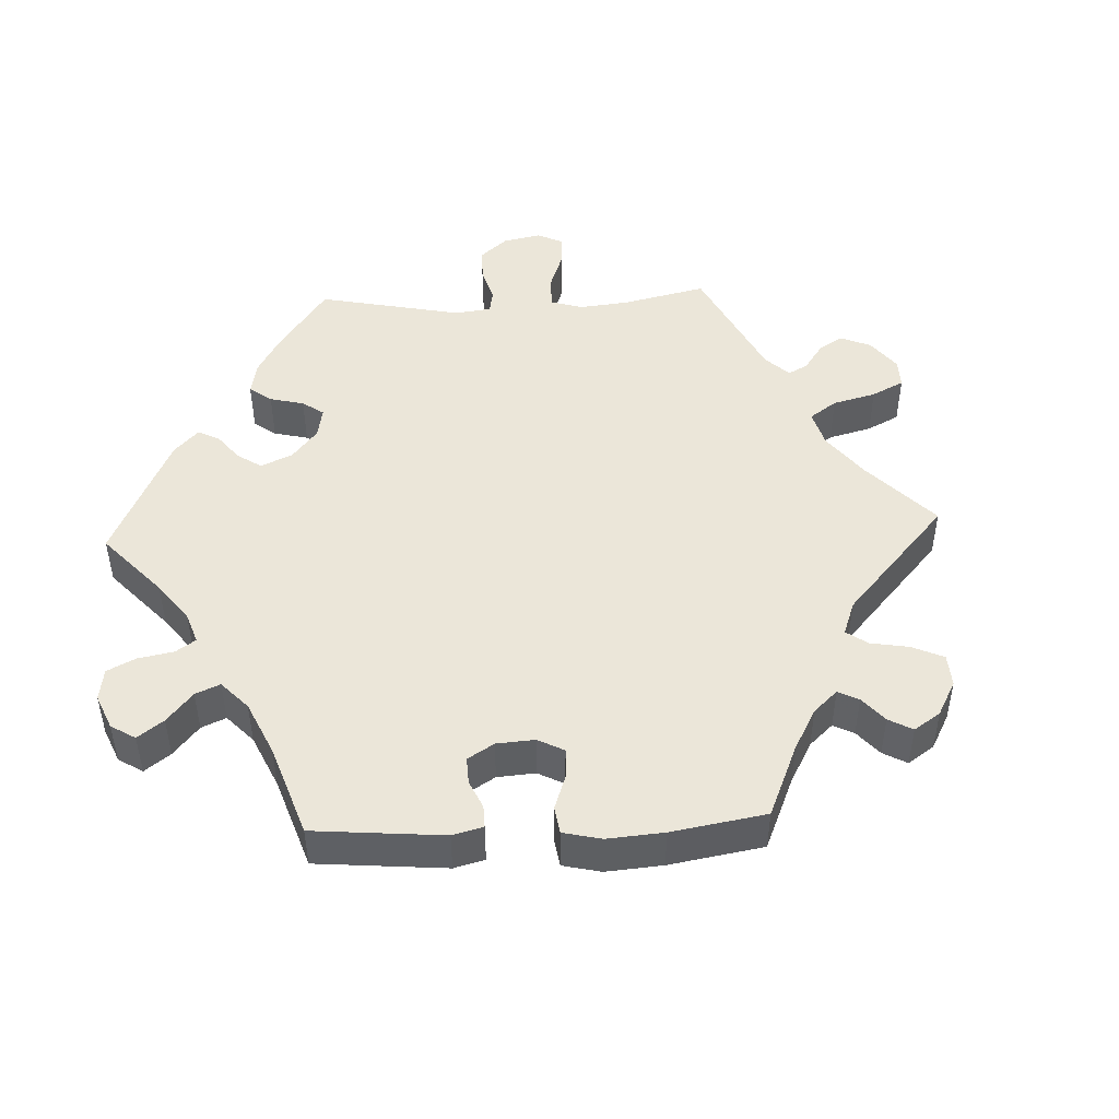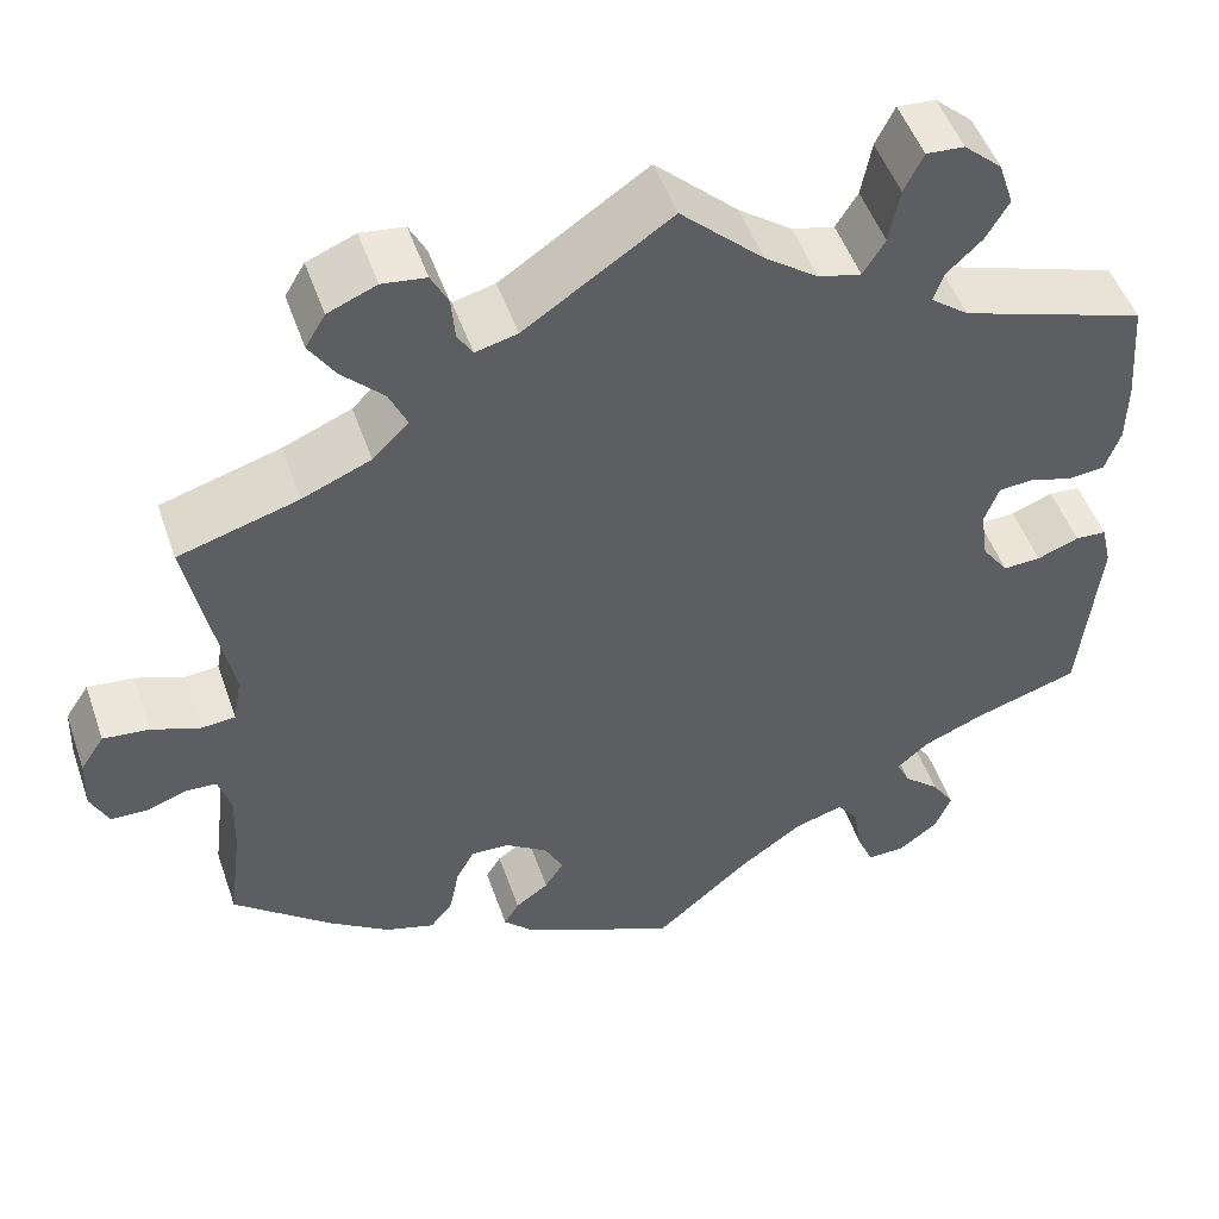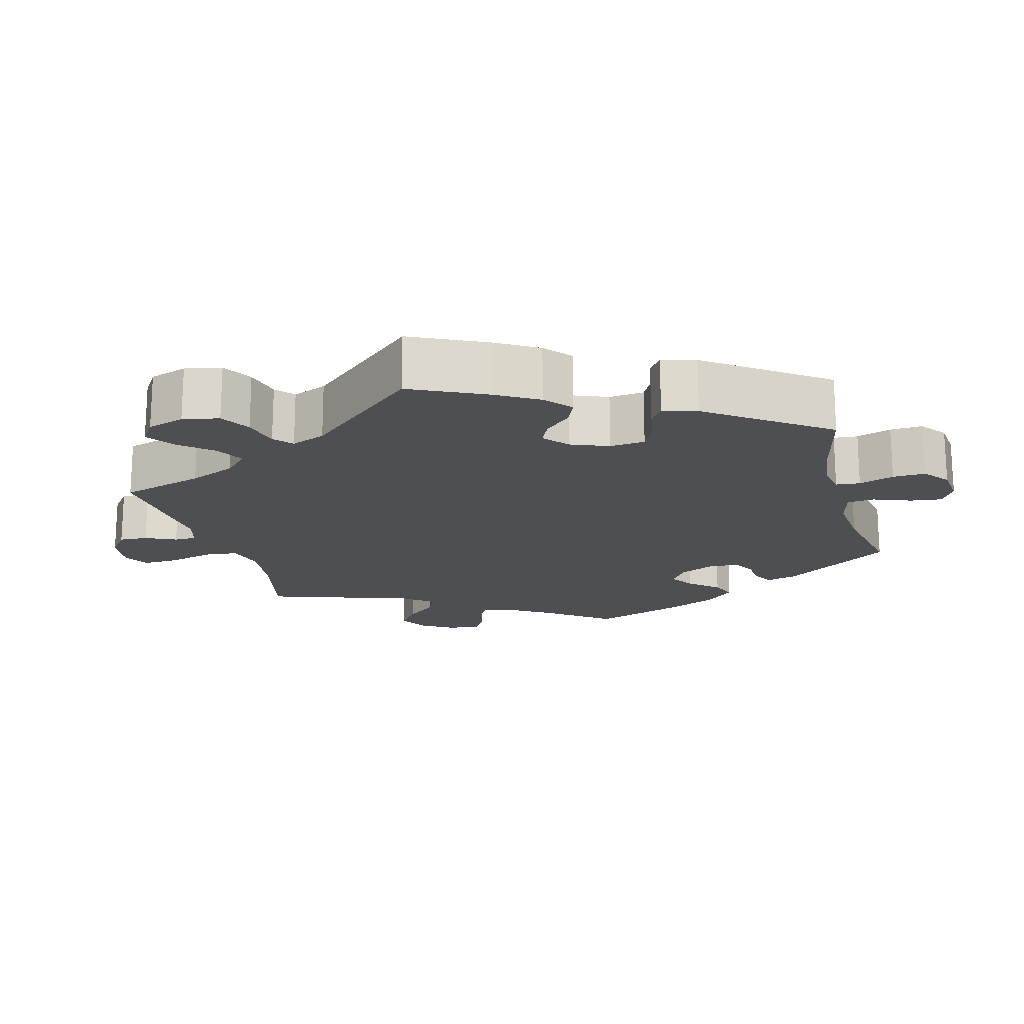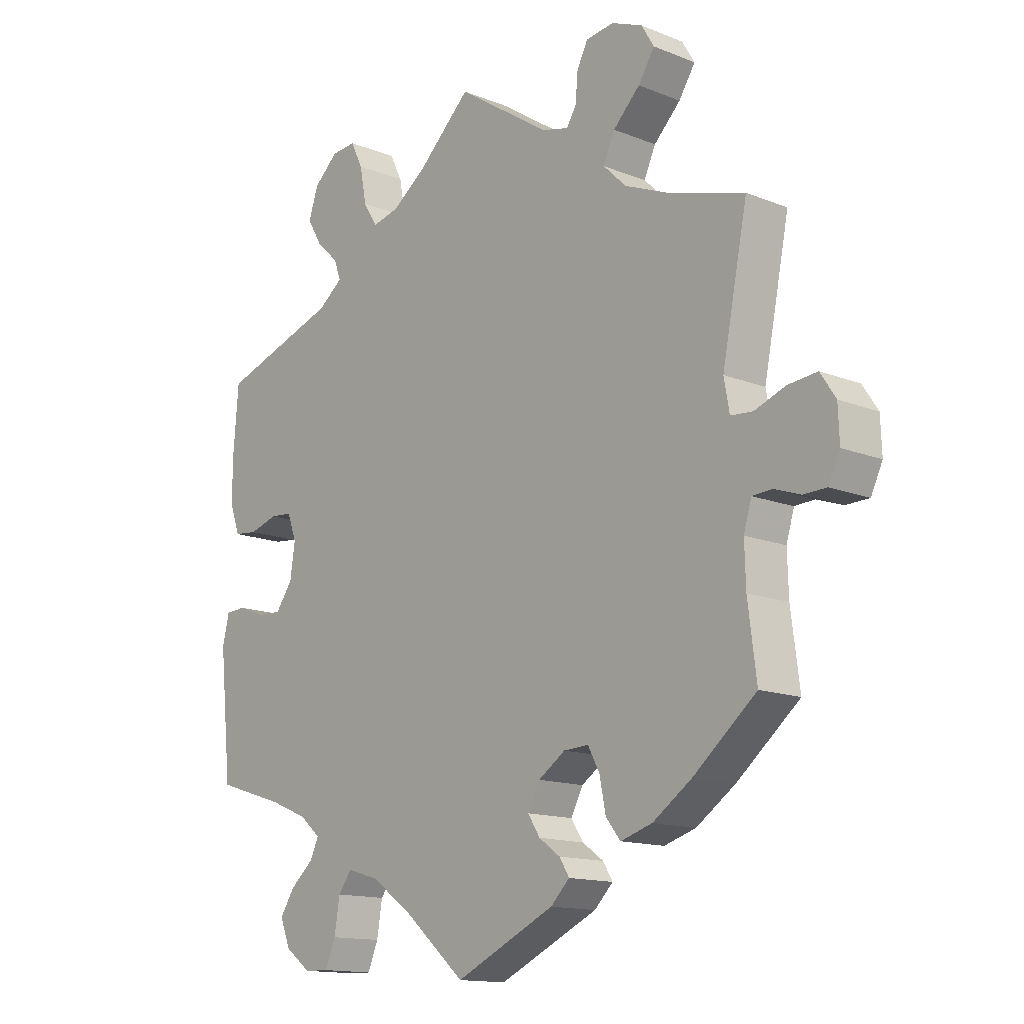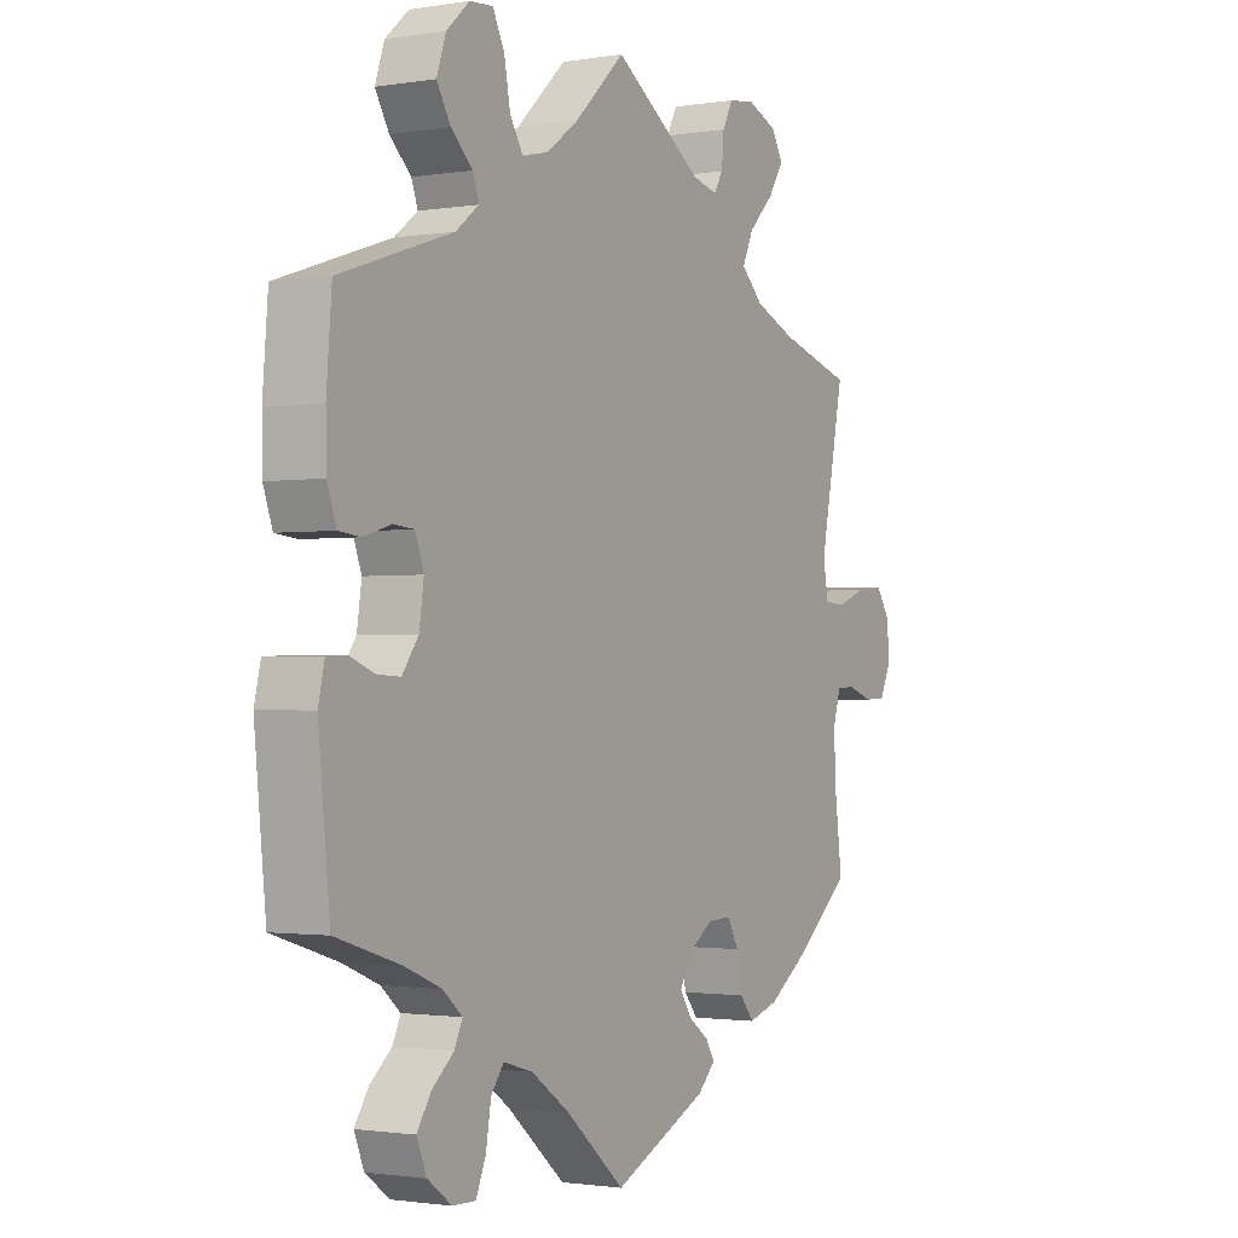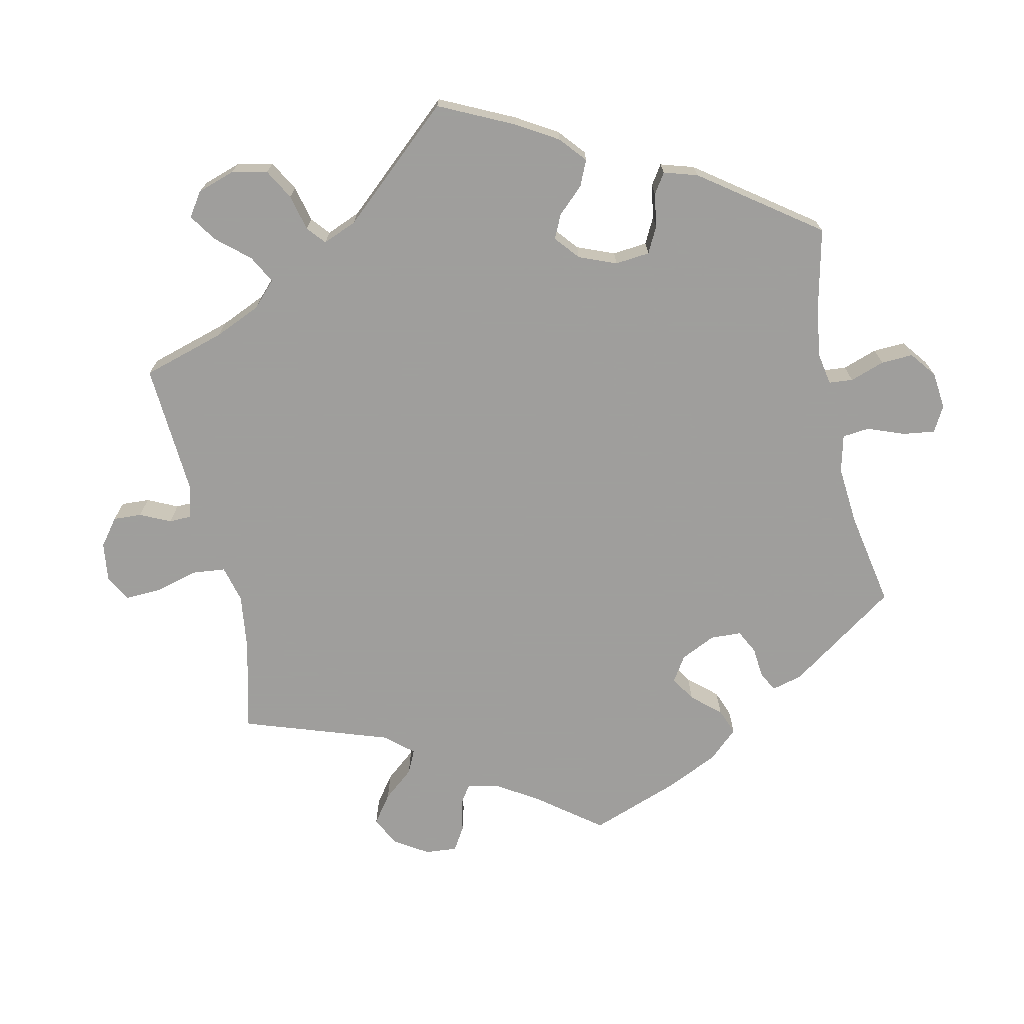
<metadata>
{"format":"obj","ext":"obj","renderer":"f3d","projection":"perspective","resolution":1024,"background":"white","views":[{"elev":47.2,"azim":-152.6,"up":"+Y"},{"elev":50.0,"azim":-18.9,"up":"+Z"},{"elev":-17.7,"azim":75.1,"up":"+Y"},{"elev":-14.1,"azim":-131.4,"up":"+Z"},{"elev":-1.5,"azim":120.6,"up":"+Z"},{"elev":-71.1,"azim":72.2,"up":"+Y"}]}
</metadata>
<code>
v -0.163 0.07 -0.501
v -0.194 0.07 -0.47
v -0.178 0.07 -0.444
v -0.143 0.07 -0.419
v -0.123 0.07 -0.388
v -0.143 0.07 -0.35
v -0.187 0.07 -0.32
v -0.228 0.07 -0.318
v -0.247 0.07 -0.354
v -0.257 0.07 -0.405
v -0.281 0.07 -0.435
v -0.333 0.07 -0.419
v -0.398 0.07 -0.374
v -0.5 0.07 -0.289
v -0.486 0.07 -0.179
v -0.484 0.07 -0.113
v -0.497 0.07 -0.07
v -0.529 0.07 -0.068
v -0.572 0.07 -0.083
v -0.61 0.07 -0.082
v -0.629 0.07 -0.042
v -0.627 0.07 0.013
v -0.602 0.07 0.051
v -0.554 0.07 0.046
v -0.503 0.07 0.027
v -0.467 0.07 0.03
v -0.458 0.07 0.08
v -0.5 0.07 0.289
v -0.374 0.07 0.326
v -0.302 0.07 0.356
v -0.264 0.07 0.393
v -0.283 0.07 0.435
v -0.327 0.07 0.479
v -0.354 0.07 0.521
v -0.333 0.07 0.556
v -0.282 0.07 0.577
v -0.236 0.07 0.571
v -0.218 0.07 0.536
v -0.214 0.07 0.49
v -0.198 0.07 0.464
v -0.154 0.07 0.475
v 0 0.07 0.578
v 0.087 0.07 0.496
v 0.143 0.07 0.455
v 0.188 0.07 0.444
v 0.211 0.07 0.481
v 0.222 0.07 0.539
v 0.242 0.07 0.58
v 0.282 0.07 0.577
v 0.322 0.07 0.541
v 0.338 0.07 0.493
v 0.314 0.07 0.452
v 0.277 0.07 0.417
v 0.266 0.07 0.386
v 0.306 0.07 0.355
v 0.501 0.07 0.29
v 0.51 0.07 0.177
v 0.509 0.07 0.111
v 0.493 0.07 0.066
v 0.455 0.07 0.062
v 0.408 0.07 0.076
v 0.372 0.07 0.073
v 0.357 0.07 0.032
v 0.365 0.07 -0.023
v 0.393 0.07 -0.062
v 0.433 0.07 -0.06
v 0.477 0.07 -0.043
v 0.51 0.07 -0.045
v 0.521 0.07 -0.092
v 0.501 0.07 -0.289
v 0.389 0.07 -0.324
v 0.326 0.07 -0.35
v 0.292 0.07 -0.379
v 0.306 0.07 -0.409
v 0.344 0.07 -0.442
v 0.368 0.07 -0.479
v 0.351 0.07 -0.521
v 0.309 0.07 -0.552
v 0.269 0.07 -0.553
v 0.252 0.07 -0.512
v 0.243 0.07 -0.458
v 0.221 0.07 -0.428
v 0.17 0.07 -0.443
v 0.103 0.07 -0.49
v 0.001 0.07 -0.578
v -0.163 0 -0.501
v -0.194 0 -0.47
v -0.178 0 -0.444
v -0.143 0 -0.419
v -0.123 0 -0.388
v -0.143 0 -0.35
v -0.187 0 -0.32
v -0.228 0 -0.318
v -0.247 0 -0.354
v -0.257 0 -0.405
v -0.281 0 -0.435
v -0.333 0 -0.419
v -0.398 0 -0.374
v -0.5 0 -0.289
v -0.486 0 -0.179
v -0.484 0 -0.113
v -0.497 0 -0.07
v -0.529 0 -0.068
v -0.572 0 -0.083
v -0.61 0 -0.082
v -0.629 0 -0.042
v -0.627 0 0.013
v -0.602 0 0.051
v -0.554 0 0.046
v -0.503 0 0.027
v -0.467 0 0.03
v -0.458 0 0.08
v -0.5 0 0.289
v -0.374 0 0.326
v -0.302 0 0.356
v -0.264 0 0.393
v -0.283 0 0.435
v -0.327 0 0.479
v -0.354 0 0.521
v -0.333 0 0.556
v -0.282 0 0.577
v -0.236 0 0.571
v -0.218 0 0.536
v -0.214 0 0.49
v -0.198 0 0.464
v -0.154 0 0.475
v 0 0 0.578
v 0.087 0 0.496
v 0.143 0 0.455
v 0.188 0 0.444
v 0.211 0 0.481
v 0.222 0 0.539
v 0.242 0 0.58
v 0.282 0 0.577
v 0.322 0 0.541
v 0.338 0 0.493
v 0.314 0 0.452
v 0.277 0 0.417
v 0.266 0 0.386
v 0.306 0 0.355
v 0.501 0 0.29
v 0.51 0 0.177
v 0.509 0 0.111
v 0.493 0 0.066
v 0.455 0 0.062
v 0.408 0 0.076
v 0.372 0 0.073
v 0.357 0 0.032
v 0.365 0 -0.023
v 0.393 0 -0.062
v 0.433 0 -0.06
v 0.477 0 -0.043
v 0.51 0 -0.045
v 0.521 0 -0.092
v 0.501 0 -0.289
v 0.389 0 -0.324
v 0.326 0 -0.35
v 0.292 0 -0.379
v 0.306 0 -0.409
v 0.344 0 -0.442
v 0.368 0 -0.479
v 0.351 0 -0.521
v 0.309 0 -0.552
v 0.269 0 -0.553
v 0.252 0 -0.512
v 0.243 0 -0.458
v 0.221 0 -0.428
v 0.17 0 -0.443
v 0.103 0 -0.49
v 0.001 0 -0.578
f 84 85 1 2
f 83 84 2 3
f 82 83 3 4
f 78 79 80 81
f 76 77 78 81
f 74 75 76 81
f 73 74 81 82
f 72 73 82 4
f 68 69 70 71
f 66 67 68 71
f 65 66 71 72
f 64 65 72 4
f 58 59 60 61
f 58 61 62
f 55 56 57 58
f 54 55 58 62
f 50 51 52 53
f 48 49 50 53
f 46 47 48 53
f 45 46 53 54
f 44 45 54 62
f 41 42 43
f 40 41 43 44
f 36 37 38 39
f 36 39 40
f 35 36 40
f 32 33 34 35
f 31 32 35 40
f 27 28 29
f 26 27 29 30
f 22 23 24 25
f 22 25 26
f 21 22 26
f 18 19 20 21
f 17 18 21 26
f 16 17 26 30
f 12 13 14 15
f 9 10 11 12
f 8 9 12 15
f 7 8 15 16
f 63 64 4 5
f 62 63 5 6
f 31 40 44 62
f 16 30 31 62
f 6 7 16 62
f 87 86 170 169
f 88 87 169 168
f 89 88 168 167
f 166 165 164 163
f 166 163 162 161
f 166 161 160 159
f 167 166 159 158
f 89 167 158 157
f 156 155 154 153
f 156 153 152 151
f 157 156 151 150
f 89 157 150 149
f 146 145 144 143
f 147 146 143
f 143 142 141 140
f 147 143 140 139
f 138 137 136 135
f 138 135 134 133
f 138 133 132 131
f 139 138 131 130
f 147 139 130 129
f 128 127 126
f 129 128 126 125
f 124 123 122 121
f 125 124 121
f 125 121 120
f 120 119 118 117
f 125 120 117 116
f 114 113 112
f 115 114 112 111
f 110 109 108 107
f 111 110 107
f 111 107 106
f 106 105 104 103
f 111 106 103 102
f 115 111 102 101
f 100 99 98 97
f 97 96 95 94
f 100 97 94 93
f 101 100 93 92
f 90 89 149 148
f 91 90 148 147
f 147 129 125 116
f 147 116 115 101
f 147 101 92 91
f 1 86 87 2
f 2 87 88 3
f 3 88 89 4
f 4 89 90 5
f 5 90 91 6
f 6 91 92 7
f 7 92 93 8
f 8 93 94 9
f 9 94 95 10
f 10 95 96 11
f 11 96 97 12
f 12 97 98 13
f 13 98 99 14
f 14 99 100 15
f 15 100 101 16
f 16 101 102 17
f 17 102 103 18
f 18 103 104 19
f 19 104 105 20
f 20 105 106 21
f 21 106 107 22
f 22 107 108 23
f 23 108 109 24
f 24 109 110 25
f 25 110 111 26
f 26 111 112 27
f 27 112 113 28
f 28 113 114 29
f 29 114 115 30
f 30 115 116 31
f 31 116 117 32
f 32 117 118 33
f 33 118 119 34
f 34 119 120 35
f 35 120 121 36
f 36 121 122 37
f 37 122 123 38
f 38 123 124 39
f 39 124 125 40
f 40 125 126 41
f 41 126 127 42
f 42 127 128 43
f 43 128 129 44
f 44 129 130 45
f 45 130 131 46
f 46 131 132 47
f 47 132 133 48
f 48 133 134 49
f 49 134 135 50
f 50 135 136 51
f 51 136 137 52
f 52 137 138 53
f 53 138 139 54
f 54 139 140 55
f 55 140 141 56
f 56 141 142 57
f 57 142 143 58
f 58 143 144 59
f 59 144 145 60
f 60 145 146 61
f 61 146 147 62
f 62 147 148 63
f 63 148 149 64
f 64 149 150 65
f 65 150 151 66
f 66 151 152 67
f 67 152 153 68
f 68 153 154 69
f 69 154 155 70
f 70 155 156 71
f 71 156 157 72
f 72 157 158 73
f 73 158 159 74
f 74 159 160 75
f 75 160 161 76
f 76 161 162 77
f 77 162 163 78
f 78 163 164 79
f 79 164 165 80
f 80 165 166 81
f 81 166 167 82
f 82 167 168 83
f 83 168 169 84
f 84 169 170 85
f 85 170 86 1

</code>
